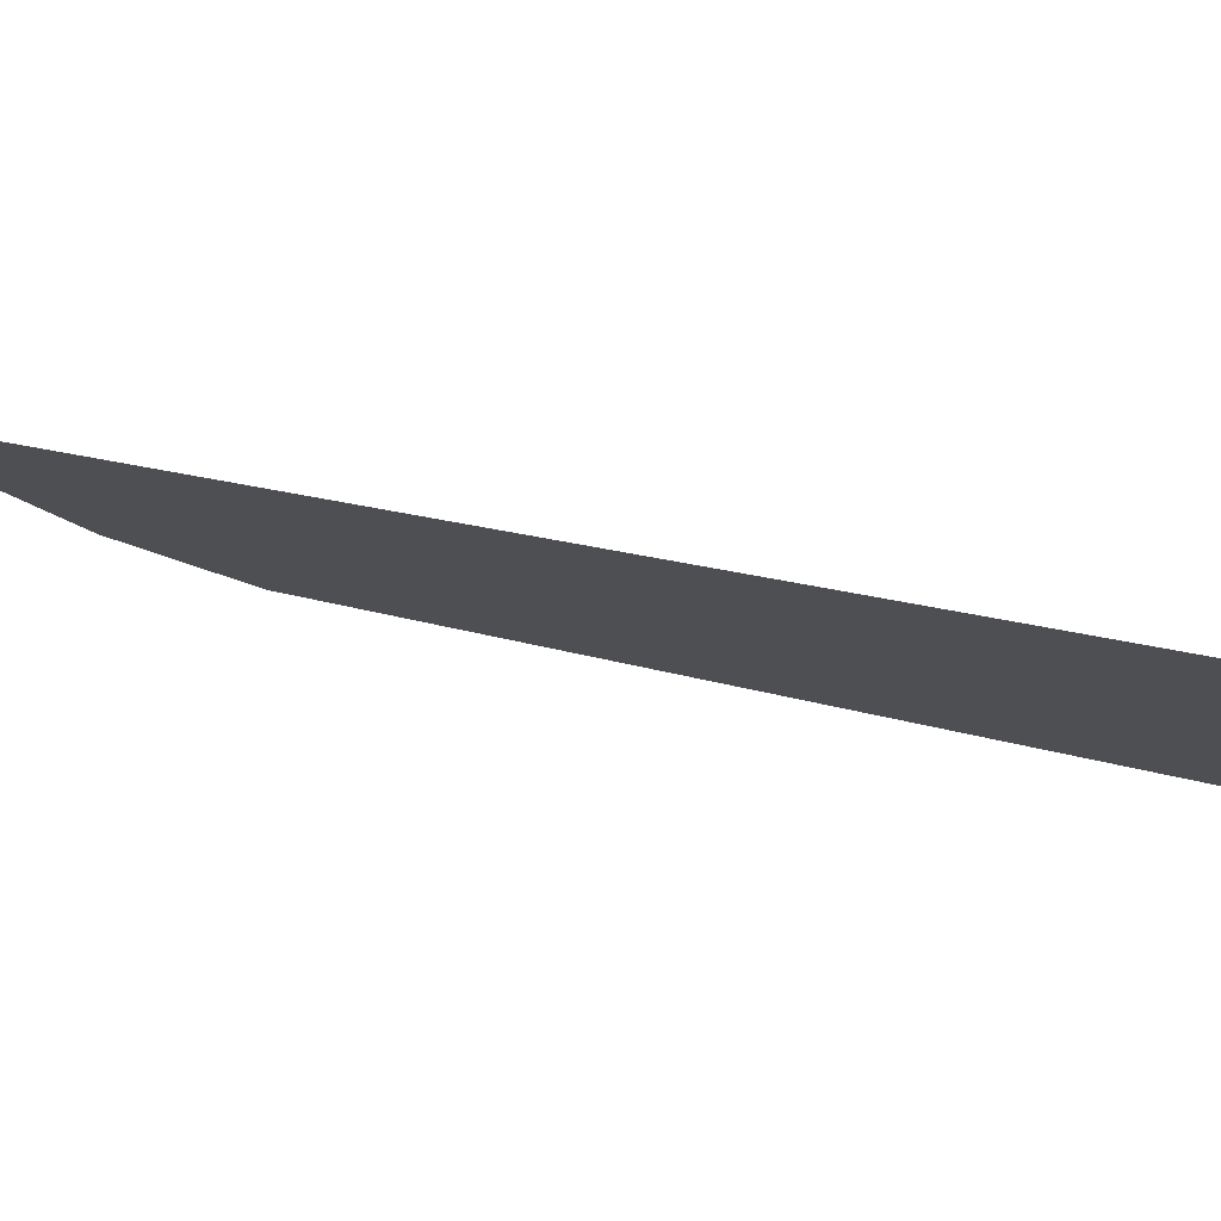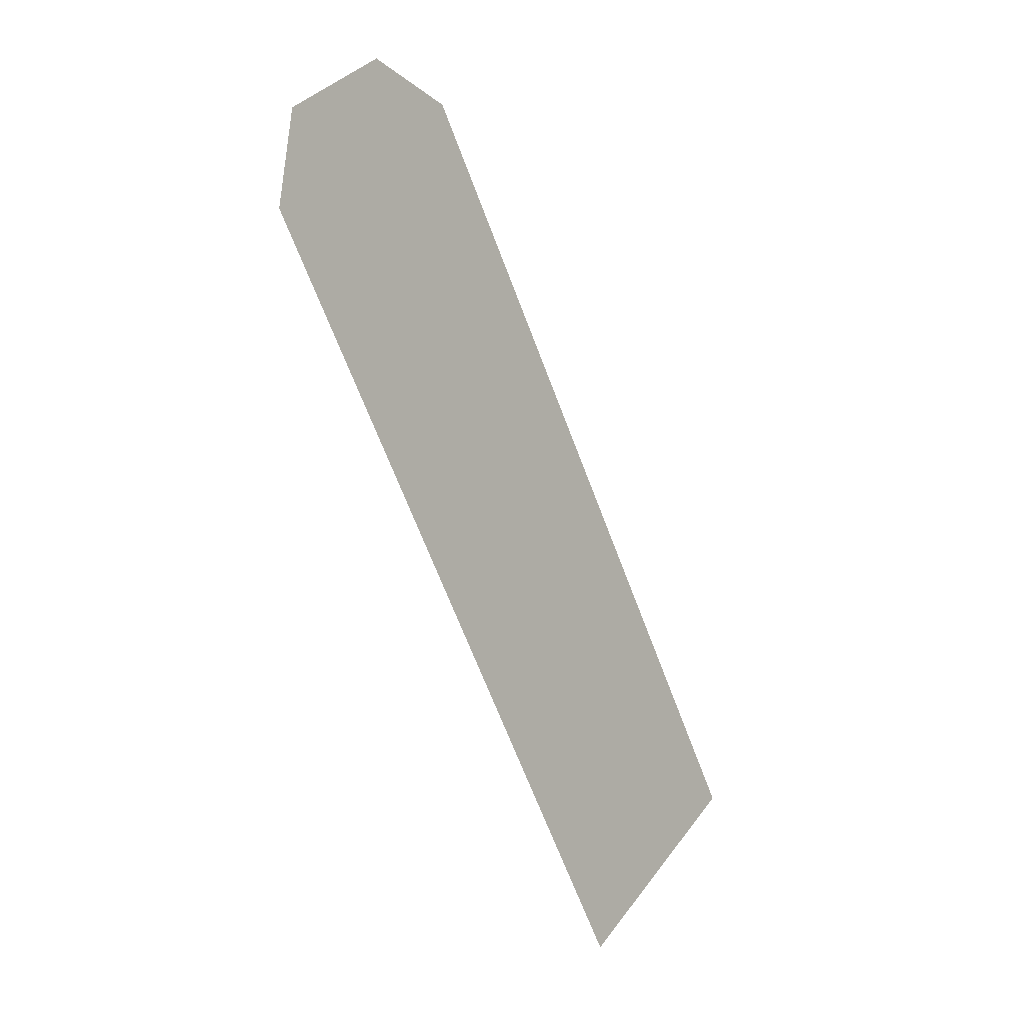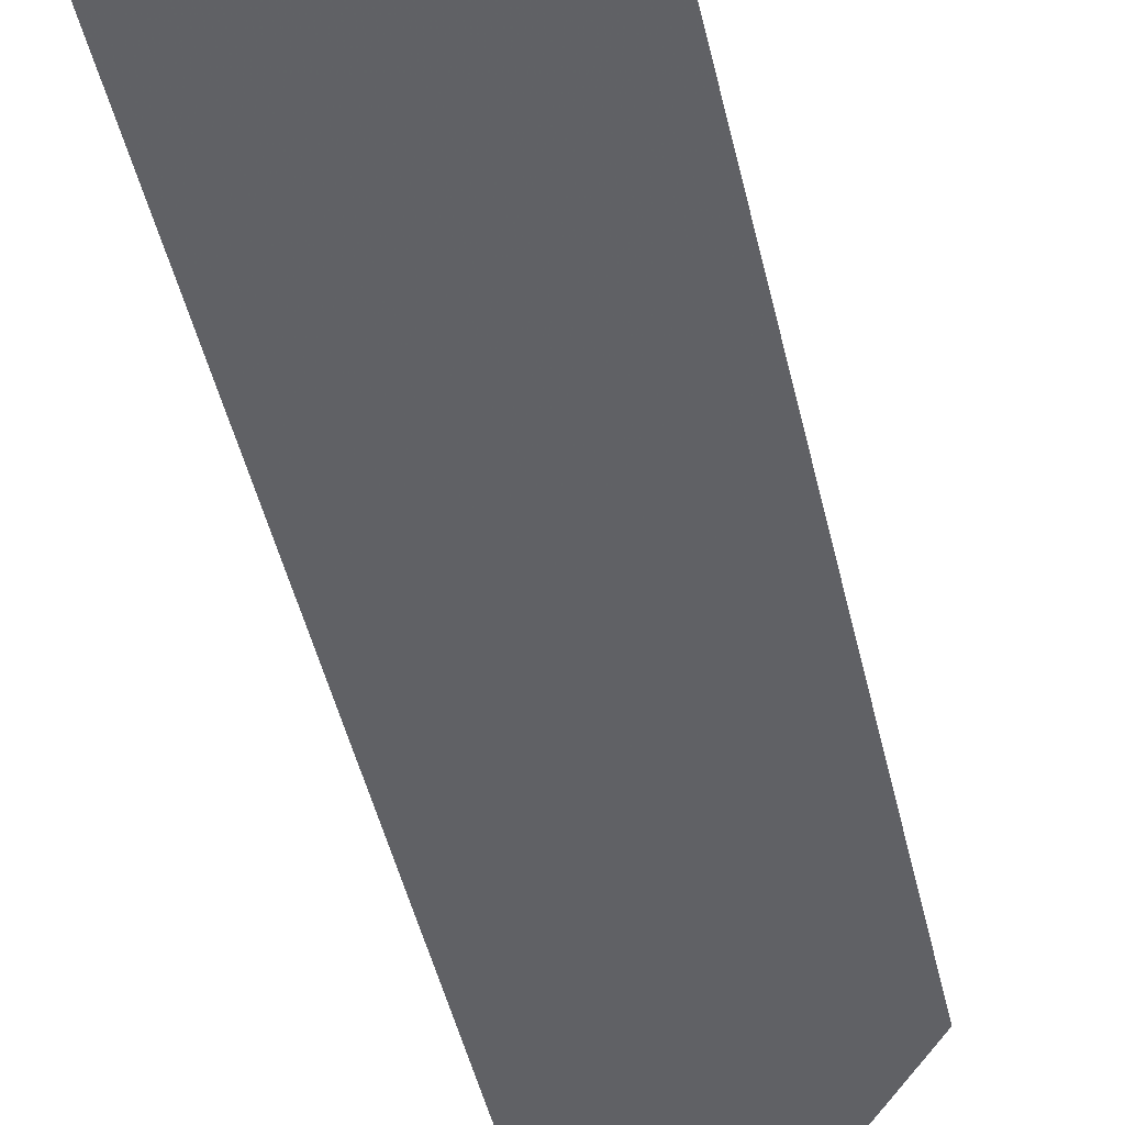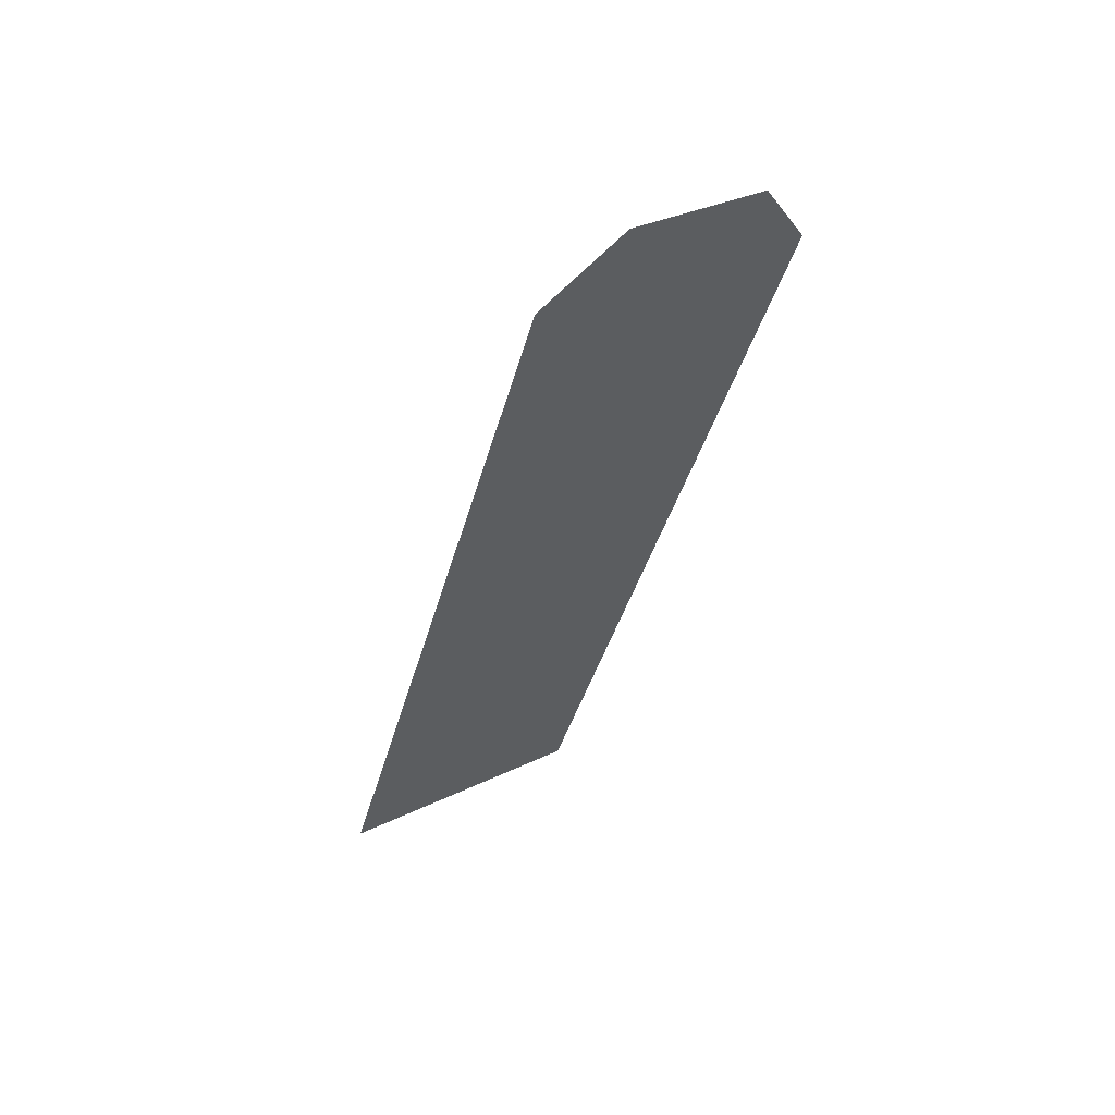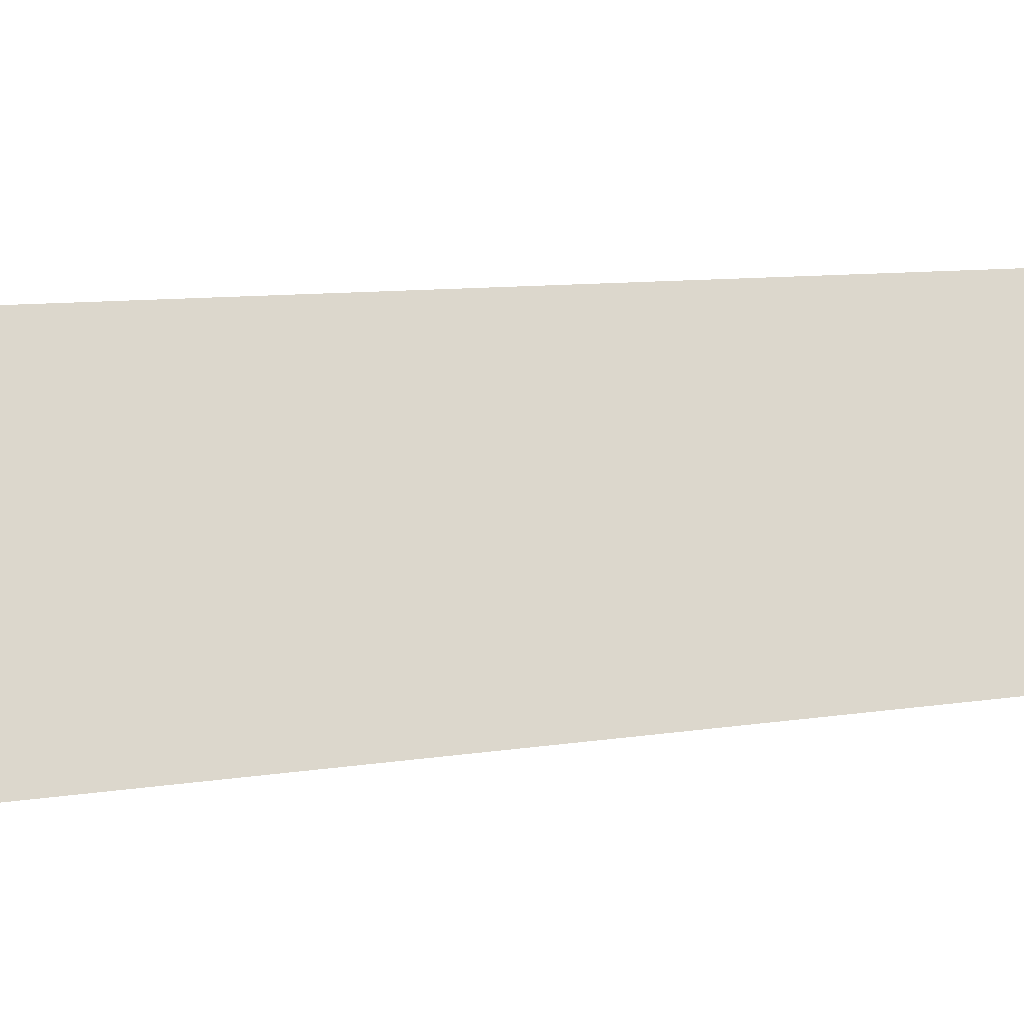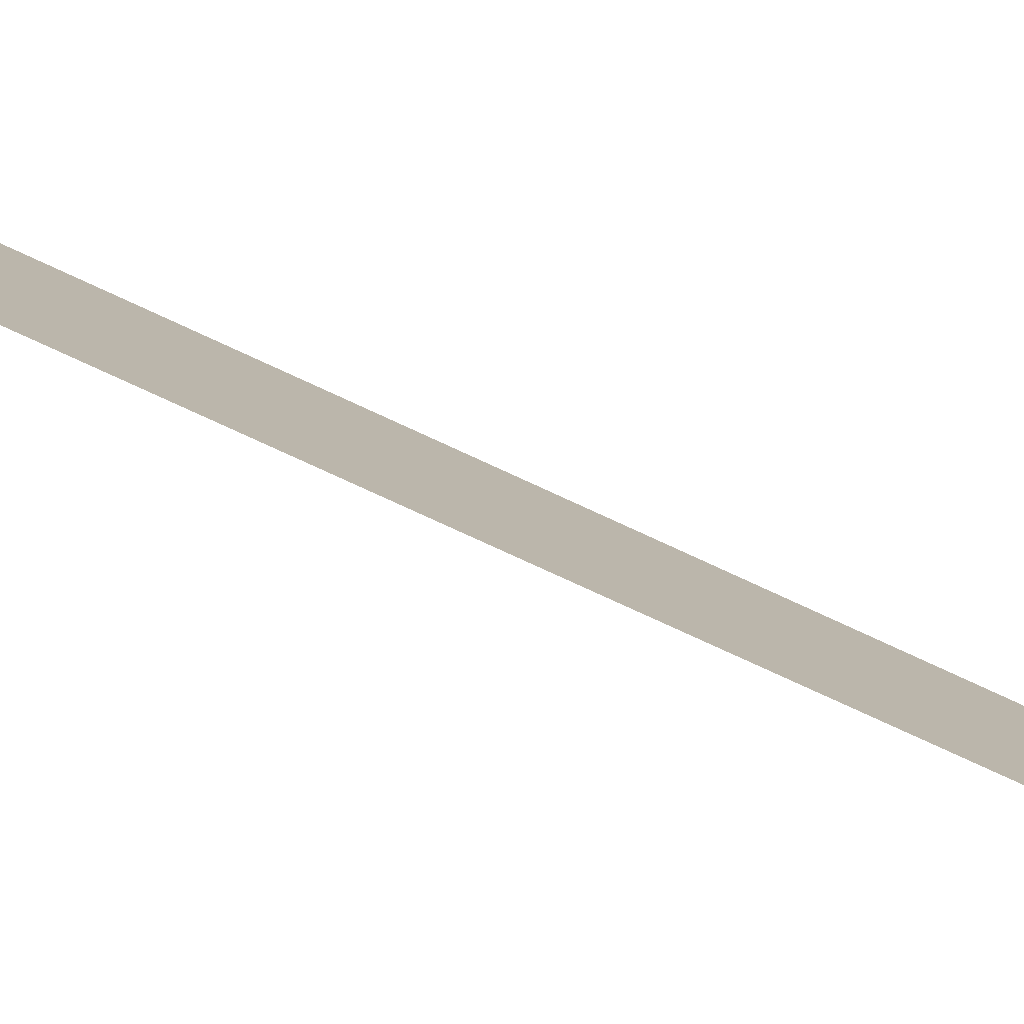
<metadata>
{"format":"obj","ext":"obj","renderer":"f3d","projection":"perspective","resolution":1024,"background":"white","views":[{"elev":-24.7,"azim":130.8,"up":"+Y"},{"elev":37.1,"azim":-57.5,"up":"+Z"},{"elev":-74.1,"azim":-165.5,"up":"+Y"},{"elev":33.4,"azim":146.4,"up":"+Z"},{"elev":74.0,"azim":78.3,"up":"+Y"},{"elev":10.1,"azim":88.8,"up":"+Y"}]}
</metadata>
<code>
v 4704 140.8 -2976
v 4704 168.9 -2915
v 4806 140.8 -2976
v 4704 282.6 -2669
v 4806 140.8 -2976
v 4704 168.9 -2915
v 4730 294.4 -2643
v 4806 140.8 -2976
v 4704 282.6 -2669
v 4781 294.4 -2643
v 4806 140.8 -2976
v 4730 294.4 -2643
v 4806 282.6 -2669
v 4806 140.8 -2976
v 4781 294.4 -2643
f 1 2 3
f 4 5 6
f 7 8 9
f 10 11 12
f 13 14 15

</code>
